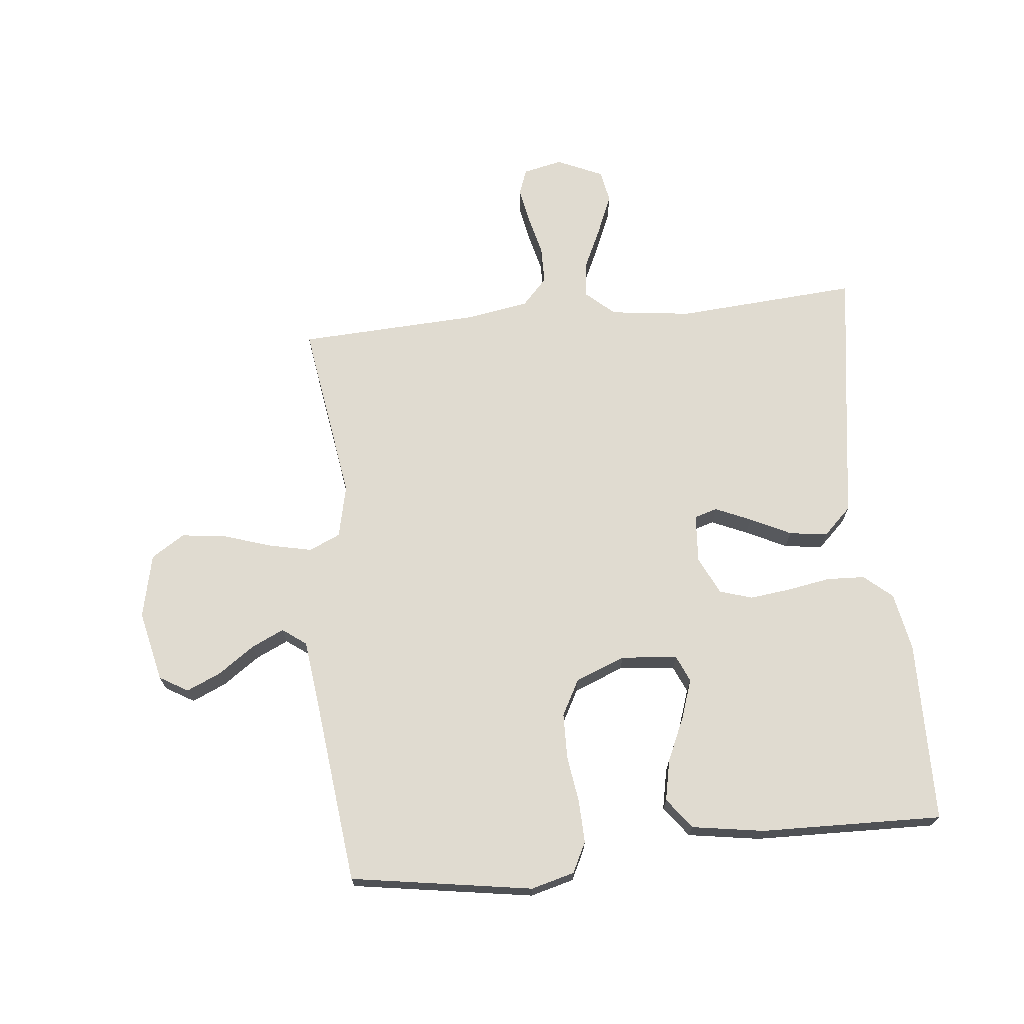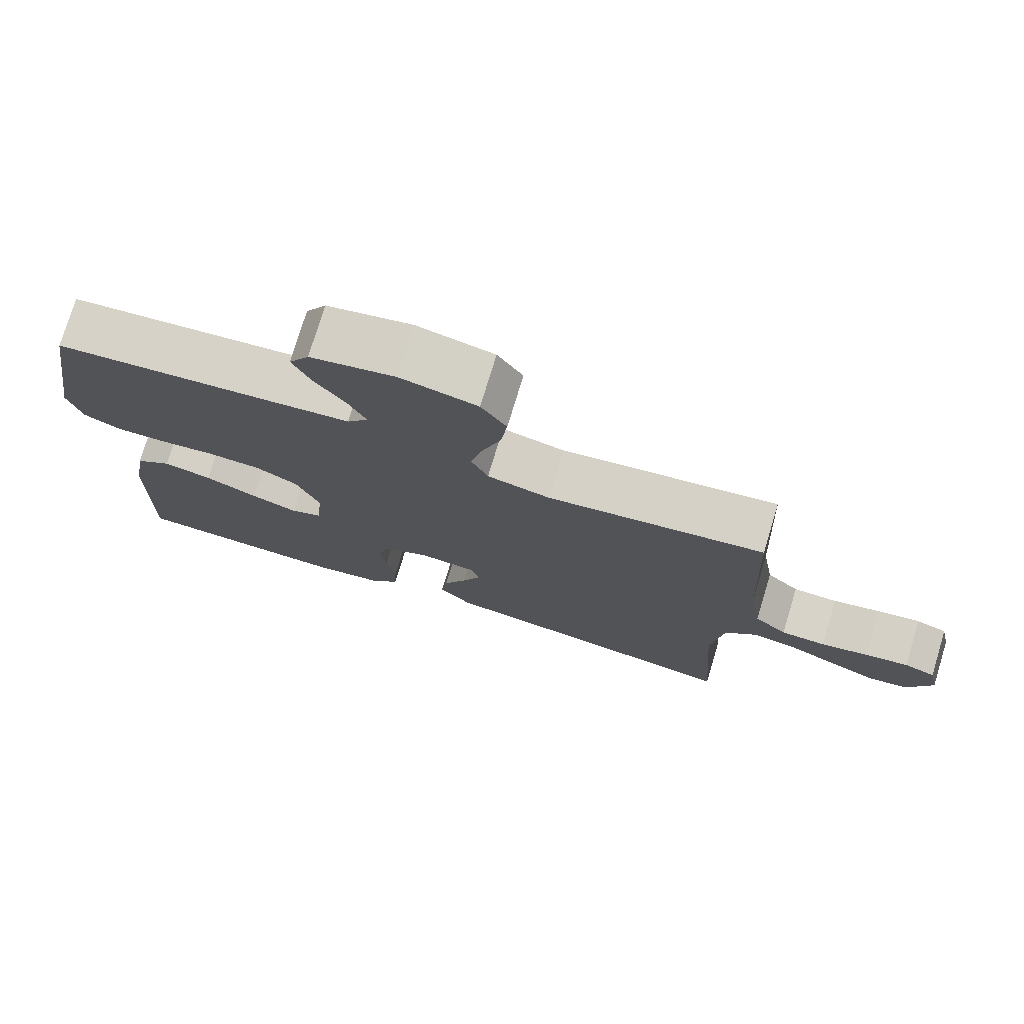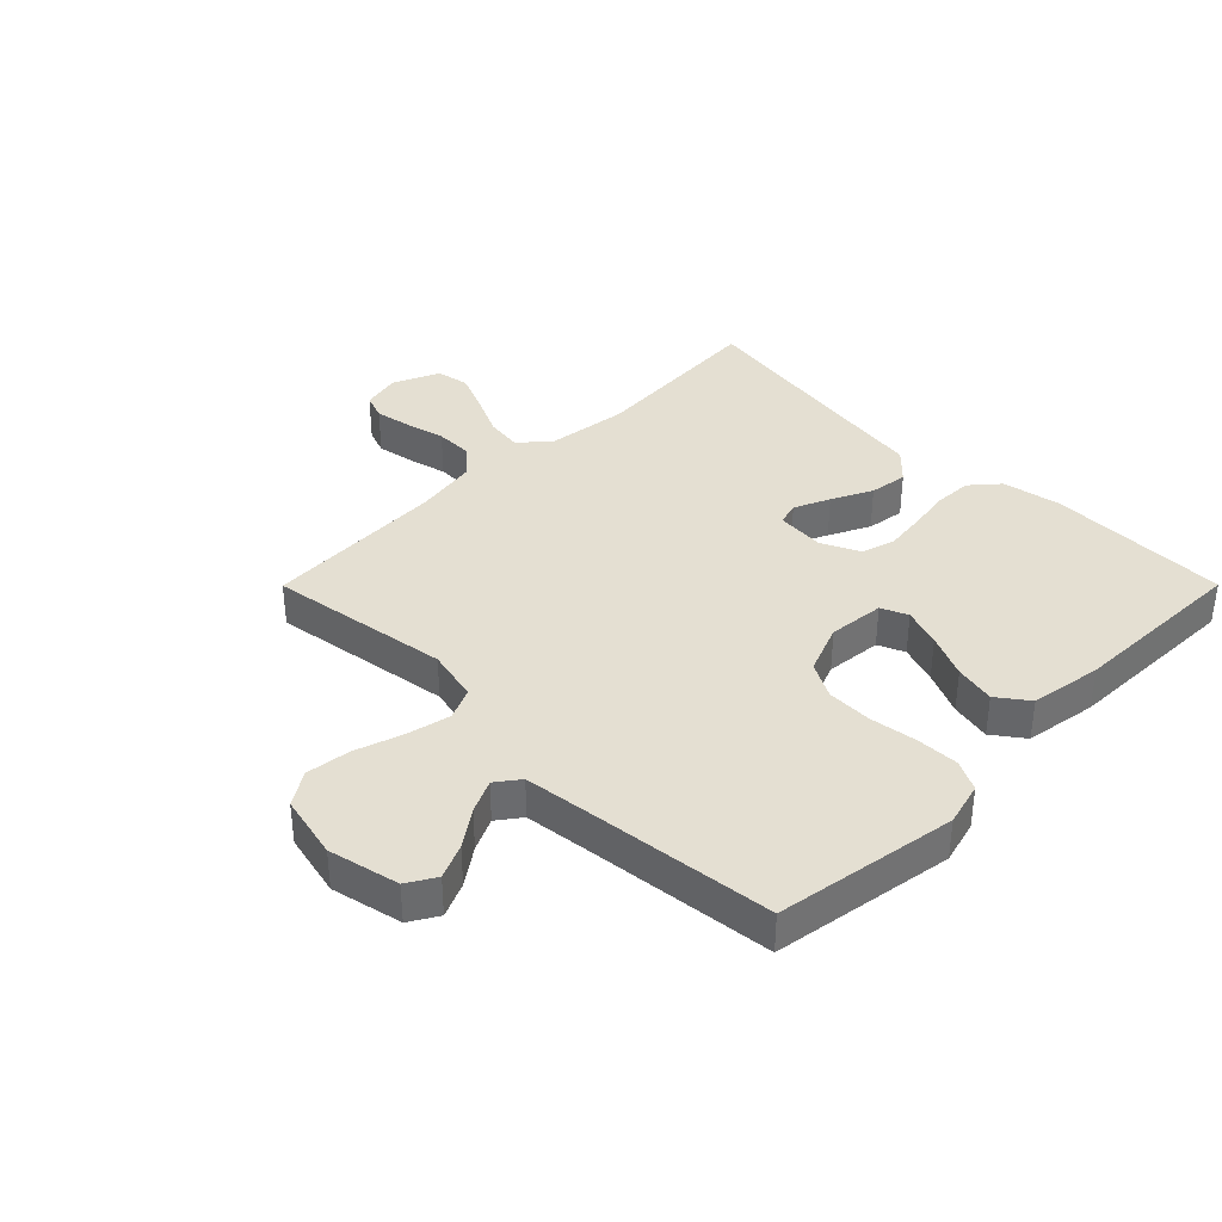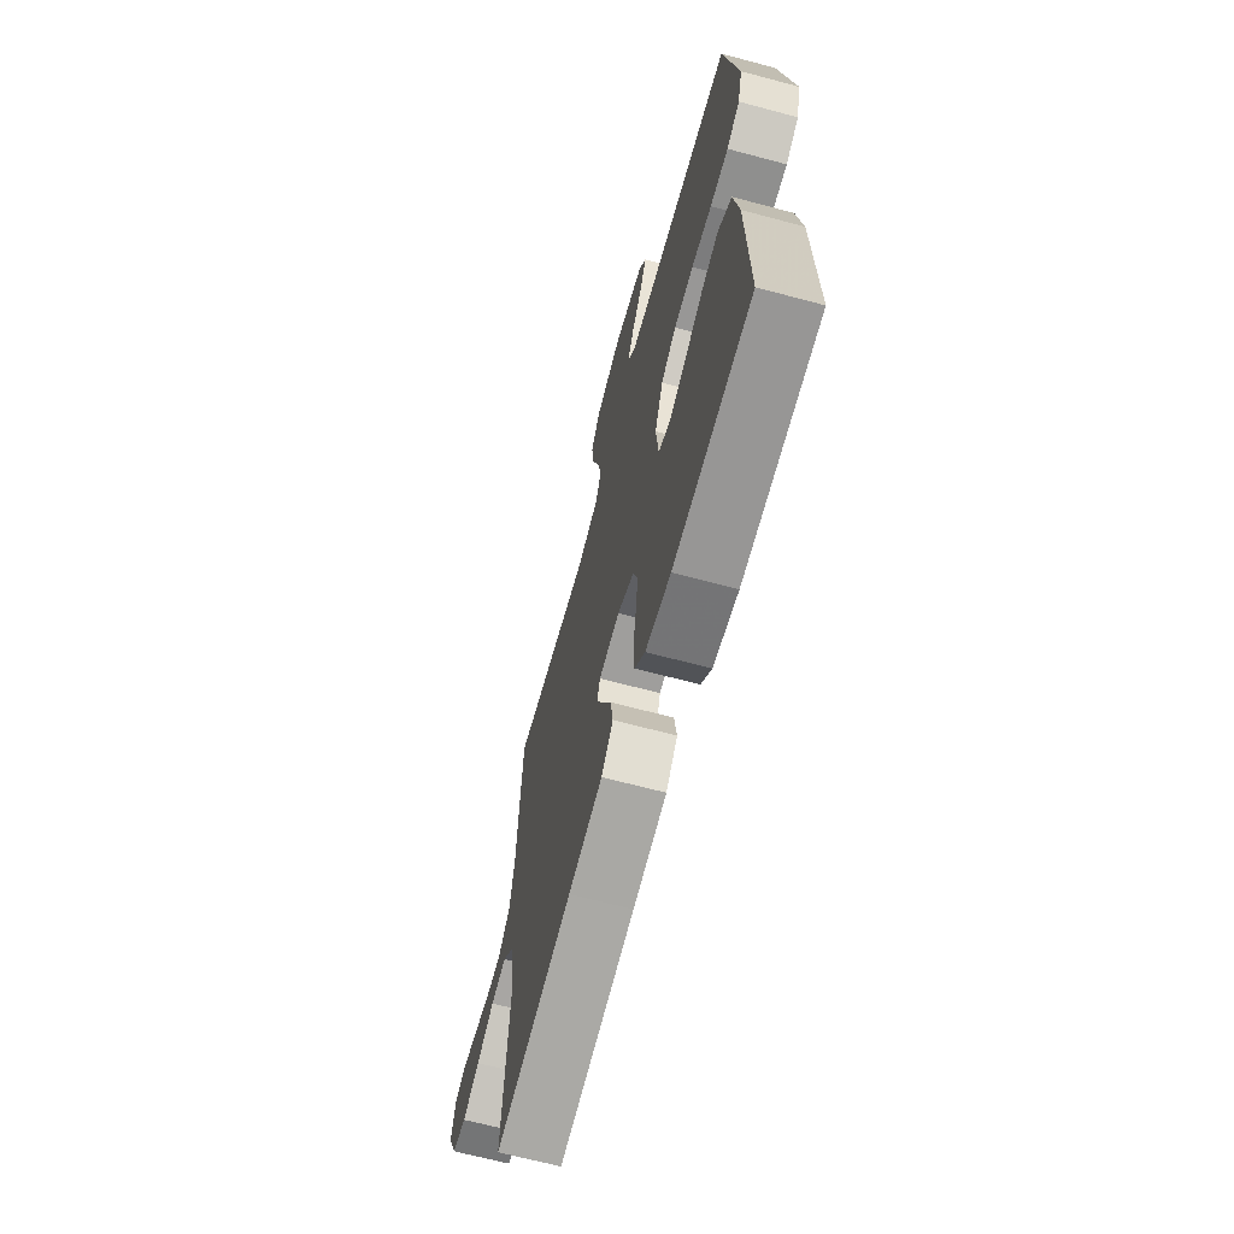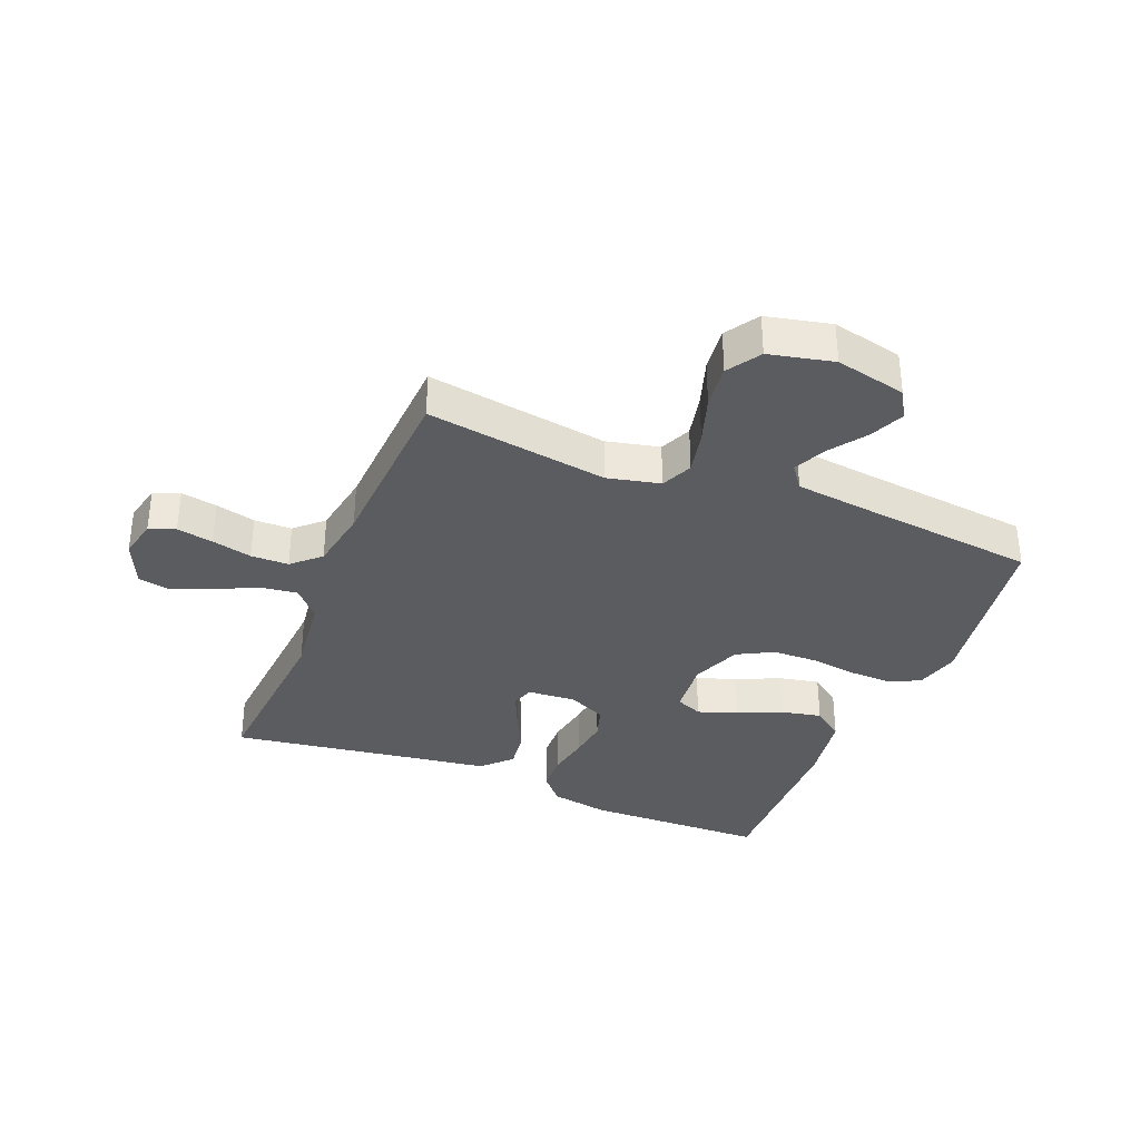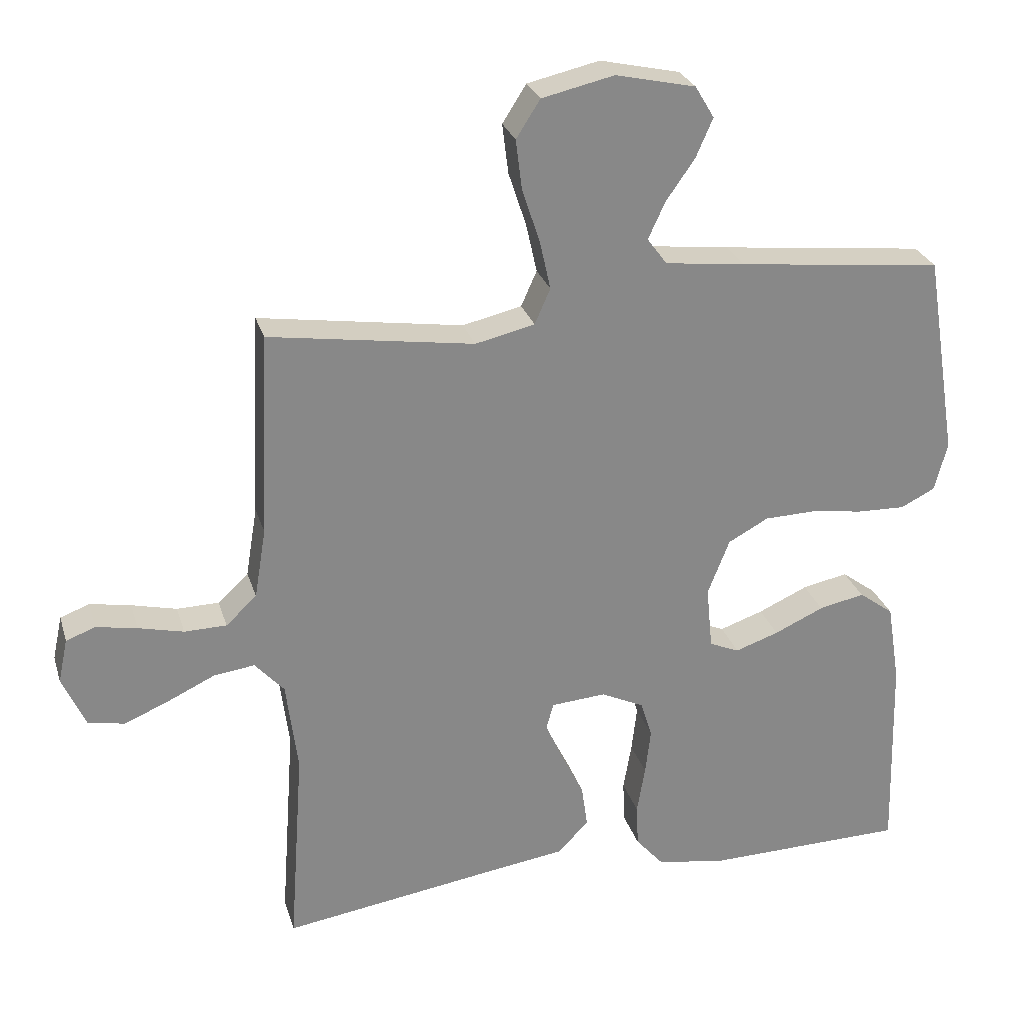
<metadata>
{"format":"obj","ext":"obj","renderer":"f3d","projection":"perspective","resolution":1024,"background":"white","views":[{"elev":70.0,"azim":84.0,"up":"+Y"},{"elev":76.2,"azim":-163.1,"up":"+Z"},{"elev":37.1,"azim":44.9,"up":"+Y"},{"elev":-66.8,"azim":75.0,"up":"+Z"},{"elev":-34.6,"azim":-22.2,"up":"+Y"},{"elev":27.1,"azim":-15.6,"up":"+Z"}]}
</metadata>
<code>
v -0.5 0.07 0.5
v -0.2 0.07 0.455
v -0.113 0.07 0.475
v -0.09 0.07 0.527
v -0.106 0.07 0.599
v -0.132 0.07 0.678
v -0.141 0.07 0.751
v -0.106 0.07 0.806
v 0 0.07 0.83
v 0.117 0.07 0.804
v 0.145 0.07 0.757
v 0.12 0.07 0.7
v 0.078 0.07 0.64
v 0.053 0.07 0.586
v 0.082 0.07 0.547
v 0.2 0.07 0.533
v 0.5 0.07 0.5
v 0.548 0.07 0.2
v 0.529 0.07 0.128
v 0.479 0.07 0.103
v 0.409 0.07 0.105
v 0.331 0.07 0.116
v 0.256 0.07 0.114
v 0.197 0.07 0.082
v 0.165 0.07 0
v 0.174 0.07 -0.093
v 0.218 0.07 -0.112
v 0.282 0.07 -0.09
v 0.355 0.07 -0.057
v 0.422 0.07 -0.043
v 0.473 0.07 -0.081
v 0.492 0.07 -0.2
v 0.5 0.07 -0.5
v 0.2 0.07 -0.506
v 0.103 0.07 -0.488
v 0.063 0.07 -0.442
v 0.06 0.07 -0.379
v 0.072 0.07 -0.308
v 0.08 0.07 -0.24
v 0.063 0.07 -0.186
v 0 0.07 -0.156
v -0.08 0.07 -0.162
v -0.091 0.07 -0.2
v -0.065 0.07 -0.259
v -0.032 0.07 -0.326
v -0.023 0.07 -0.389
v -0.068 0.07 -0.436
v -0.2 0.07 -0.455
v -0.5 0.07 -0.5
v -0.479 0.07 -0.2
v -0.496 0.07 -0.066
v -0.539 0.07 -0.018
v -0.599 0.07 -0.026
v -0.667 0.07 -0.058
v -0.733 0.07 -0.086
v -0.787 0.07 -0.076
v -0.821 0.07 0
v -0.807 0.07 0.065
v -0.764 0.07 0.081
v -0.704 0.07 0.07
v -0.638 0.07 0.054
v -0.576 0.07 0.055
v -0.531 0.07 0.097
v -0.514 0.07 0.2
v -0.5 0 0.5
v -0.2 0 0.455
v -0.113 0 0.475
v -0.09 0 0.527
v -0.106 0 0.599
v -0.132 0 0.678
v -0.141 0 0.751
v -0.106 0 0.806
v 0 0 0.83
v 0.117 0 0.804
v 0.145 0 0.757
v 0.12 0 0.7
v 0.078 0 0.64
v 0.053 0 0.586
v 0.082 0 0.547
v 0.2 0 0.533
v 0.5 0 0.5
v 0.548 0 0.2
v 0.529 0 0.128
v 0.479 0 0.103
v 0.409 0 0.105
v 0.331 0 0.116
v 0.256 0 0.114
v 0.197 0 0.082
v 0.165 0 0
v 0.174 0 -0.093
v 0.218 0 -0.112
v 0.282 0 -0.09
v 0.355 0 -0.057
v 0.422 0 -0.043
v 0.473 0 -0.081
v 0.492 0 -0.2
v 0.5 0 -0.5
v 0.2 0 -0.506
v 0.103 0 -0.488
v 0.063 0 -0.442
v 0.06 0 -0.379
v 0.072 0 -0.308
v 0.08 0 -0.24
v 0.063 0 -0.186
v 0 0 -0.156
v -0.08 0 -0.162
v -0.091 0 -0.2
v -0.065 0 -0.259
v -0.032 0 -0.326
v -0.023 0 -0.389
v -0.068 0 -0.436
v -0.2 0 -0.455
v -0.5 0 -0.5
v -0.479 0 -0.2
v -0.496 0 -0.066
v -0.539 0 -0.018
v -0.599 0 -0.026
v -0.667 0 -0.058
v -0.733 0 -0.086
v -0.787 0 -0.076
v -0.821 0 0
v -0.807 0 0.065
v -0.764 0 0.081
v -0.704 0 0.07
v -0.638 0 0.054
v -0.576 0 0.055
v -0.531 0 0.097
v -0.514 0 0.2
f 58 59 60 61
f 56 57 58 61
f 56 61 62
f 53 54 55 56
f 53 56 62
f 52 53 62 63
f 48 49 50
f 48 50 51
f 47 48 51
f 44 45 46 47
f 43 44 47 51
f 42 43 51 52
f 35 36 37 38
f 35 38 39
f 34 35 39
f 33 34 39 40
f 31 32 33 40
f 28 29 30 31
f 27 28 31 40
f 19 20 21 22
f 19 22 23
f 16 17 18 19
f 15 16 19 23
f 14 15 23 24
f 10 11 12 13
f 10 13 14
f 9 10 14
f 8 9 14
f 5 6 7 8
f 4 5 8 14
f 3 4 14 24
f 64 1 2
f 41 42 52 63
f 26 27 40 41
f 25 26 41 63
f 24 25 63 64
f 2 3 24 64
f 125 124 123 122
f 125 122 121 120
f 126 125 120
f 120 119 118 117
f 126 120 117
f 127 126 117 116
f 114 113 112
f 115 114 112
f 115 112 111
f 111 110 109 108
f 115 111 108 107
f 116 115 107 106
f 102 101 100 99
f 103 102 99
f 103 99 98
f 104 103 98 97
f 104 97 96 95
f 95 94 93 92
f 104 95 92 91
f 86 85 84 83
f 87 86 83
f 83 82 81 80
f 87 83 80 79
f 88 87 79 78
f 77 76 75 74
f 78 77 74
f 78 74 73
f 78 73 72
f 72 71 70 69
f 78 72 69 68
f 88 78 68 67
f 66 65 128
f 127 116 106 105
f 105 104 91 90
f 127 105 90 89
f 128 127 89 88
f 128 88 67 66
f 1 65 66 2
f 2 66 67 3
f 3 67 68 4
f 4 68 69 5
f 5 69 70 6
f 6 70 71 7
f 7 71 72 8
f 8 72 73 9
f 9 73 74 10
f 10 74 75 11
f 11 75 76 12
f 12 76 77 13
f 13 77 78 14
f 14 78 79 15
f 15 79 80 16
f 16 80 81 17
f 17 81 82 18
f 18 82 83 19
f 19 83 84 20
f 20 84 85 21
f 21 85 86 22
f 22 86 87 23
f 23 87 88 24
f 24 88 89 25
f 25 89 90 26
f 26 90 91 27
f 27 91 92 28
f 28 92 93 29
f 29 93 94 30
f 30 94 95 31
f 31 95 96 32
f 32 96 97 33
f 33 97 98 34
f 34 98 99 35
f 35 99 100 36
f 36 100 101 37
f 37 101 102 38
f 38 102 103 39
f 39 103 104 40
f 40 104 105 41
f 41 105 106 42
f 42 106 107 43
f 43 107 108 44
f 44 108 109 45
f 45 109 110 46
f 46 110 111 47
f 47 111 112 48
f 48 112 113 49
f 49 113 114 50
f 50 114 115 51
f 51 115 116 52
f 52 116 117 53
f 53 117 118 54
f 54 118 119 55
f 55 119 120 56
f 56 120 121 57
f 57 121 122 58
f 58 122 123 59
f 59 123 124 60
f 60 124 125 61
f 61 125 126 62
f 62 126 127 63
f 63 127 128 64
f 64 128 65 1

</code>
